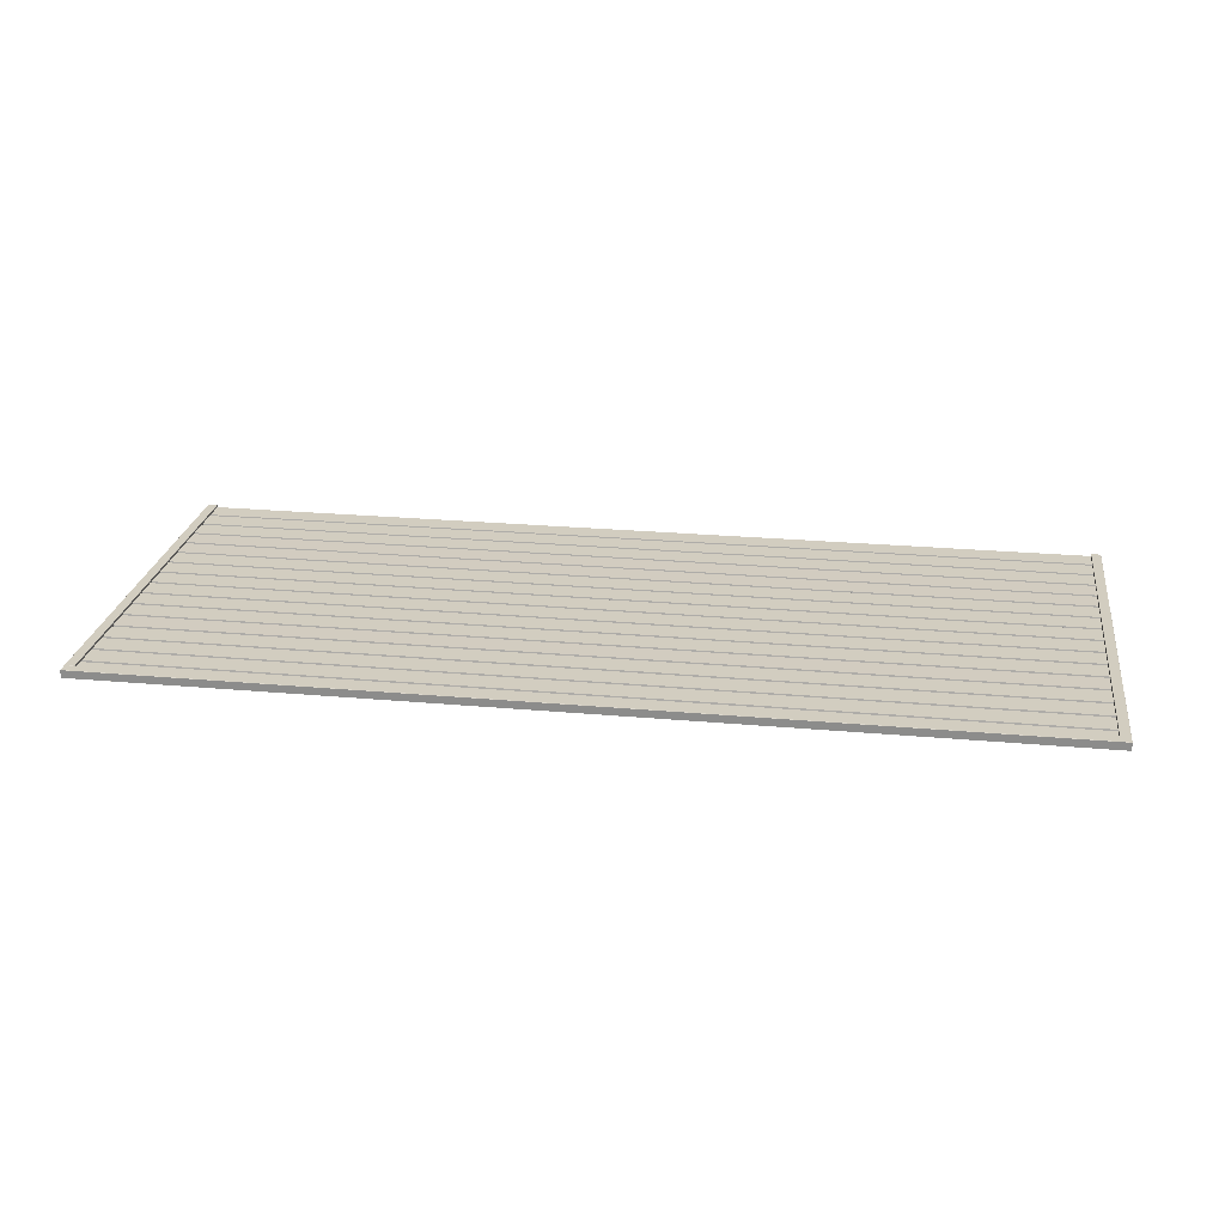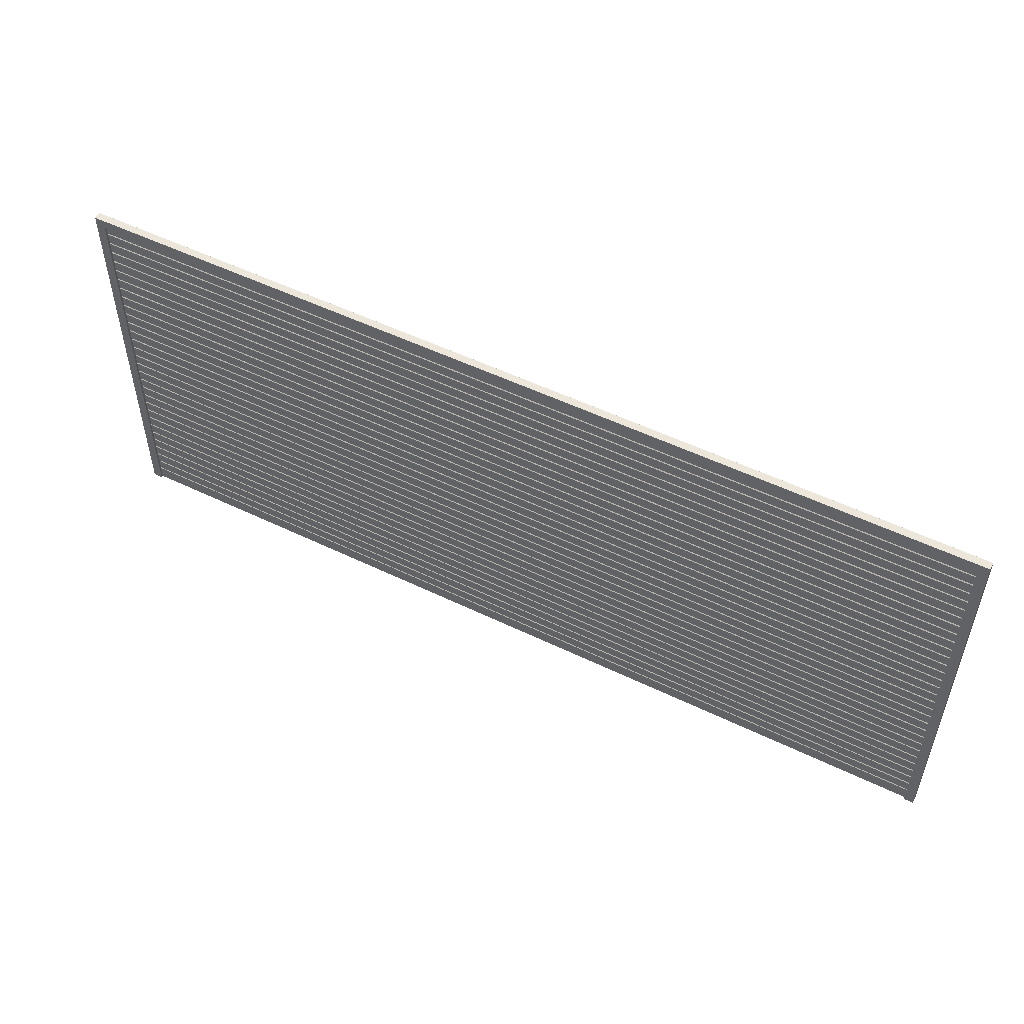
<metadata>
{"format":"obj","ext":"obj","renderer":"f3d","projection":"perspective","resolution":1024,"background":"white","views":[{"elev":24.3,"azim":-171.5,"up":"+Z"},{"elev":52.4,"azim":-152.4,"up":"+Y"}]}
</metadata>
<code>
v  -108 45 0.8694
v  -108 45 -0.9088
v  108 45 -0.9088
v  108 45 0.8694
v  -108 47.25 0.8694
v  108 47.25 0.8694
v  108 47.25 -0.9088
v  -108 47.25 -0.9088
v  -108 45.04 0.9088
v  108 45.04 0.9088
v  108 47.21 0.9088
v  -108 47.21 0.9088
g trim_top
f 1 2 3 4
f 5 6 7 8
f 9 10 11 12
f 4 3 7 6
f 3 2 8 7
f 2 1 5 8
f 4 10 9 1
f 5 12 11 6
f 10 4 6 11
f 12 5 1 9
v  -108 -47.25 0.8694
v  -108 -47.25 -0.9087
v  -105.7 -47.25 -0.9087
v  -105.8 -47.25 0.9087
v  -105.7 -47.25 0.8694
v  -108 -47.25 0.9087
v  -108 45 0.8694
v  -105.8 45 0.8694
v  -105.8 45 -0.9087
v  -108 45 -0.9087
v  -105.8 44.96 0.9087
v  -108 44.96 0.9087
g trim_left
f 13 14 15 16
f 15 17 16
f 18 13 16
f 19 20 21 22
f 18 16 23 24
f 17 15 21 20
f 15 14 22 21
f 14 13 19 22
f 19 24 23 20
f 16 17 20 23
f 24 19 13 18
v  -106.8 -42.25 0.374
v  -106.8 -47.25 0.374
v  106.8 -47.25 0.374
v  106.8 -42.25 0.374
v  -106.8 -42.17 0.03427
v  106.8 -42.17 0.03427
v  -106.8 -40.74 0.03427
v  106.8 -40.74 0.03427
v  -106.8 -40.74 -0.159
v  106.8 -40.74 -0.159
v  -106.8 -40.93 -0.374
v  106.8 -40.93 -0.374
v  -106.8 -43.51 -0.374
v  106.8 -43.51 -0.374
v  -106.8 -43.7 -0.159
v  106.8 -43.7 -0.159
v  -106.8 -43.9 -0.374
v  106.8 -43.9 -0.374
v  -106.8 -47.25 -0.374
v  106.8 -47.25 -0.374
v  -106.8 -37.75 -0.1586
v  -106.8 -37.56 -0.374
v  106.8 -37.56 -0.374
v  106.8 -37.75 -0.1586
v  -106.8 -37.95 -0.374
v  106.8 -37.95 -0.374
v  -106.8 -40.52 -0.374
v  106.8 -40.52 -0.374
v  -106.8 -40.72 -0.159
v  106.8 -40.72 -0.159
v  -106.8 -40.72 0.03427
v  106.8 -40.72 0.03427
v  -106.8 -41.53 0.03427
v  106.8 -41.53 0.03427
v  -106.8 -41.53 0.374
v  106.8 -41.53 0.374
v  -106.8 -36.3 0.374
v  106.8 -36.3 0.374
v  -106.8 -36.22 0.03427
v  106.8 -36.22 0.03427
v  -106.8 -34.79 0.03424
v  106.8 -34.79 0.03423
v  -106.8 -34.79 -0.1591
v  106.8 -34.79 -0.1591
v  -106.8 -34.98 -0.3741
v  106.8 -34.98 -0.3741
v  -106.8 -31.8 -0.1586
v  -106.8 -31.6 -0.3741
v  106.8 -31.6 -0.3741
v  106.8 -31.8 -0.1586
v  -106.8 -31.99 -0.3741
v  106.8 -31.99 -0.3741
v  -106.8 -34.57 -0.3741
v  106.8 -34.57 -0.3741
v  -106.8 -34.76 -0.1591
v  106.8 -34.76 -0.1591
v  -106.8 -34.76 0.03424
v  106.8 -34.76 0.03423
v  -106.8 -35.57 0.03427
v  106.8 -35.57 0.03427
v  -106.8 -35.57 0.374
v  106.8 -35.57 0.374
v  -106.8 -30.34 0.374
v  106.8 -30.34 0.374
v  -106.8 -30.27 0.03424
v  106.8 -30.27 0.03423
v  -106.8 -28.83 0.03424
v  106.8 -28.83 0.03423
v  -106.8 -28.83 -0.1591
v  106.8 -28.83 -0.1591
v  -106.8 -29.03 -0.3741
v  106.8 -29.03 -0.3741
v  -106.8 -25.84 -0.1586
v  -106.8 -25.65 -0.3741
v  106.8 -25.65 -0.3741
v  106.8 -25.84 -0.1586
v  -106.8 -26.04 -0.3741
v  106.8 -26.04 -0.3741
v  -106.8 -28.61 -0.3741
v  106.8 -28.61 -0.3741
v  -106.8 -28.81 -0.1591
v  106.8 -28.81 -0.1591
v  -106.8 -28.81 0.03424
v  106.8 -28.81 0.03423
v  -106.8 -29.62 0.03424
v  106.8 -29.62 0.03423
v  -106.8 -29.62 0.374
v  106.8 -29.62 0.374
v  -106.8 -24.39 0.374
v  106.8 -24.39 0.374
v  -106.8 -24.31 0.03424
v  106.8 -24.31 0.03423
v  -106.8 -22.88 0.03424
v  106.8 -22.88 0.03424
v  -106.8 -22.88 -0.1591
v  106.8 -22.88 -0.1591
v  -106.8 -23.07 -0.374
v  106.8 -23.07 -0.374
v  -106.8 -19.88 -0.1586
v  -106.8 -19.69 -0.374
v  106.8 -19.69 -0.374
v  106.8 -19.88 -0.1586
v  -106.8 -20.08 -0.374
v  106.8 -20.08 -0.374
v  -106.8 -22.65 -0.374
v  106.8 -22.65 -0.374
v  -106.8 -22.85 -0.1591
v  106.8 -22.85 -0.1591
v  -106.8 -22.85 0.03424
v  106.8 -22.85 0.03424
v  -106.8 -23.66 0.03424
v  106.8 -23.66 0.03424
v  -106.8 -23.66 0.374
v  106.8 -23.66 0.374
v  -106.8 -18.43 0.374
v  106.8 -18.43 0.374
v  -106.8 -18.35 0.03427
v  106.8 -18.35 0.03427
v  -106.8 -16.92 0.03427
v  106.8 -16.92 0.03427
v  -106.8 -16.92 -0.159
v  106.8 -16.92 -0.159
v  -106.8 -17.11 -0.374
v  106.8 -17.11 -0.374
v  -106.8 -13.93 -0.1586
v  -106.8 -13.73 -0.374
v  106.8 -13.73 -0.374
v  106.8 -13.93 -0.1586
v  -106.8 -14.12 -0.374
v  106.8 -14.12 -0.374
v  -106.8 -16.7 -0.374
v  106.8 -16.7 -0.374
v  -106.8 -16.89 -0.159
v  106.8 -16.89 -0.159
v  -106.8 -16.89 0.03427
v  106.8 -16.89 0.03427
v  -106.8 -17.7 0.03427
v  106.8 -17.7 0.03427
v  -106.8 -17.7 0.374
v  106.8 -17.7 0.374
v  -106.8 -12.48 0.374
v  106.8 -12.48 0.374
v  -106.8 -12.4 0.03427
v  106.8 -12.4 0.03427
v  -106.8 -10.96 0.03427
v  106.8 -10.96 0.03427
v  -106.8 -10.96 -0.159
v  106.8 -10.96 -0.159
v  -106.8 -11.16 -0.374
v  106.8 -11.16 -0.374
v  -106.8 -7.972 -0.1586
v  -106.8 -7.777 -0.374
v  106.8 -7.777 -0.374
v  106.8 -7.972 -0.1586
v  -106.8 -8.167 -0.374
v  106.8 -8.167 -0.374
v  -106.8 -10.74 -0.374
v  106.8 -10.74 -0.374
v  -106.8 -10.94 -0.159
v  106.8 -10.94 -0.159
v  -106.8 -10.94 0.03427
v  106.8 -10.94 0.03427
v  -106.8 -11.75 0.03427
v  106.8 -11.75 0.03427
v  -106.8 -11.75 0.374
v  106.8 -11.75 0.374
v  -106.8 -6.519 0.374
v  106.8 -6.519 0.374
v  -106.8 -6.441 0.03427
v  106.8 -6.441 0.03427
v  -106.8 -5.007 0.03427
v  106.8 -5.007 0.03427
v  -106.8 -5.007 -0.159
v  106.8 -5.007 -0.159
v  -106.8 -5.202 -0.374
v  106.8 -5.202 -0.374
v  -106.8 -2.015 -0.1586
v  -106.8 -1.821 -0.374
v  106.8 -1.821 -0.374
v  106.8 -2.015 -0.1586
v  -106.8 -2.211 -0.374
v  106.8 -2.211 -0.374
v  -106.8 -4.785 -0.374
v  106.8 -4.785 -0.374
v  -106.8 -4.98 -0.159
v  106.8 -4.98 -0.159
v  -106.8 -4.98 0.03427
v  106.8 -4.98 0.03427
v  -106.8 -5.79 0.03427
v  106.8 -5.79 0.03427
v  -106.8 -5.79 0.374
v  106.8 -5.79 0.374
v  -106.8 -0.5625 0.374
v  106.8 -0.5624 0.374
v  -106.8 -0.4845 0.03427
v  106.8 -0.4844 0.03427
v  -106.8 0.9491 0.03427
v  106.8 0.9492 0.03427
v  -106.8 0.9491 -0.159
v  106.8 0.9492 -0.159
v  -106.8 0.754 -0.374
v  106.8 0.754 -0.374
v  -106.8 3.941 -0.1586
v  -106.8 4.136 -0.374
v  106.8 4.136 -0.374
v  106.8 3.941 -0.1586
v  -106.8 3.746 -0.374
v  106.8 3.746 -0.374
v  -106.8 1.171 -0.374
v  106.8 1.171 -0.374
v  -106.8 0.9759 -0.159
v  106.8 0.976 -0.159
v  -106.8 0.9759 0.03427
v  106.8 0.976 0.03427
v  -106.8 0.1663 0.03427
v  106.8 0.1664 0.03427
v  -106.8 0.1663 0.374
v  106.8 0.1664 0.374
v  -106.8 5.394 0.374
v  106.8 5.394 0.374
v  -106.8 5.472 0.03427
v  106.8 5.472 0.03427
v  -106.8 6.905 0.03427
v  106.8 6.905 0.03427
v  -106.8 6.905 -0.159
v  106.8 6.905 -0.159
v  -106.8 6.71 -0.374
v  106.8 6.71 -0.374
v  -106.8 9.897 -0.1586
v  -106.8 10.09 -0.3741
v  106.8 10.09 -0.3741
v  106.8 9.897 -0.1586
v  -106.8 9.702 -0.3741
v  106.8 9.702 -0.3741
v  -106.8 7.127 -0.374
v  106.8 7.127 -0.374
v  -106.8 6.932 -0.159
v  106.8 6.932 -0.159
v  -106.8 6.932 0.03427
v  106.8 6.932 0.03427
v  -106.8 6.123 0.03427
v  106.8 6.123 0.03427
v  -106.8 6.123 0.374
v  106.8 6.123 0.374
v  -106.8 11.35 0.374
v  106.8 11.35 0.374
v  -106.8 11.43 0.03424
v  106.8 11.43 0.03424
v  -106.8 12.86 0.03424
v  106.8 12.86 0.03424
v  -106.8 12.86 -0.1591
v  106.8 12.86 -0.1591
v  -106.8 12.67 -0.3741
v  106.8 12.67 -0.3741
v  -106.8 15.85 -0.1586
v  -106.8 16.05 -0.3741
v  106.8 16.05 -0.3741
v  106.8 15.85 -0.1586
v  -106.8 15.66 -0.3741
v  106.8 15.66 -0.3741
v  -106.8 13.08 -0.3741
v  106.8 13.08 -0.3741
v  -106.8 12.89 -0.1591
v  106.8 12.89 -0.1591
v  -106.8 12.89 0.03424
v  106.8 12.89 0.03424
v  -106.8 12.08 0.03424
v  106.8 12.08 0.03424
v  -106.8 12.08 0.374
v  106.8 12.08 0.374
v  -106.8 17.31 0.374
v  106.8 17.31 0.374
v  -106.8 17.38 0.03424
v  106.8 17.38 0.03424
v  -106.8 18.82 0.03424
v  106.8 18.82 0.03424
v  -106.8 18.82 -0.1591
v  106.8 18.82 -0.1591
v  -106.8 18.62 -0.3741
v  106.8 18.62 -0.3741
v  -106.8 21.81 -0.1586
v  -106.8 22 -0.374
v  106.8 22 -0.374
v  106.8 21.81 -0.1586
v  -106.8 21.61 -0.374
v  106.8 21.61 -0.374
v  -106.8 19.04 -0.3741
v  106.8 19.04 -0.3741
v  -106.8 18.84 -0.1591
v  106.8 18.84 -0.1591
v  -106.8 18.84 0.03424
v  106.8 18.84 0.03424
v  -106.8 18.04 0.03424
v  106.8 18.04 0.03424
v  -106.8 18.04 0.374
v  106.8 18.04 0.374
v  -106.8 23.26 0.374
v  106.8 23.26 0.374
v  -106.8 23.34 0.03427
v  106.8 23.34 0.03427
v  -106.8 24.77 0.03427
v  106.8 24.77 0.03427
v  -106.8 24.77 -0.159
v  106.8 24.77 -0.159
v  -106.8 24.58 -0.374
v  106.8 24.58 -0.374
v  -106.8 27.77 -0.1586
v  -106.8 27.96 -0.374
v  106.8 27.96 -0.374
v  106.8 27.77 -0.1586
v  -106.8 27.57 -0.374
v  106.8 27.57 -0.374
v  -106.8 25 -0.374
v  106.8 25 -0.374
v  -106.8 24.8 -0.159
v  106.8 24.8 -0.159
v  -106.8 24.8 0.03428
v  106.8 24.8 0.03428
v  -106.8 23.99 0.03428
v  106.8 23.99 0.03428
v  -106.8 23.99 0.374
v  106.8 23.99 0.374
v  -106.8 29.22 0.374
v  106.8 29.22 0.374
v  -106.8 29.3 0.03428
v  106.8 29.3 0.03428
v  -106.8 30.73 0.03428
v  106.8 30.73 0.03428
v  -106.8 30.73 -0.159
v  106.8 30.73 -0.159
v  -106.8 30.54 -0.374
v  106.8 30.54 -0.374
v  -106.8 33.72 -0.1586
v  -106.8 33.92 -0.374
v  106.8 33.92 -0.374
v  106.8 33.72 -0.1586
v  -106.8 33.53 -0.374
v  106.8 33.53 -0.374
v  -106.8 30.95 -0.374
v  106.8 30.95 -0.374
v  -106.8 30.76 -0.159
v  106.8 30.76 -0.159
v  -106.8 30.76 0.03428
v  106.8 30.76 0.03428
v  -106.8 29.95 0.03428
v  106.8 29.95 0.03428
v  -106.8 29.95 0.374
v  106.8 29.95 0.374
v  -106.8 35.18 0.374
v  106.8 35.18 0.374
v  -106.8 35.25 0.03428
v  106.8 35.25 0.03428
v  -106.8 36.69 0.03428
v  106.8 36.69 0.03428
v  -106.8 36.69 -0.159
v  106.8 36.69 -0.159
v  -106.8 36.49 -0.374
v  106.8 36.49 -0.374
v  -106.8 45.81 -0.374
v  -106.8 46 -0.374
v  106.8 46 -0.374
v  106.8 45.81 -0.374
v  -106.8 45.61 -0.159
v  106.8 45.61 -0.159
v  -106.8 45.42 -0.374
v  106.8 45.42 -0.374
v  -106.8 42.84 -0.374
v  106.8 42.84 -0.374
v  -106.8 42.65 -0.159
v  106.8 42.65 -0.159
v  -106.8 42.65 0.03429
v  106.8 42.65 0.03429
v  -106.8 41.84 0.03429
v  106.8 41.84 0.03429
v  -106.8 41.84 0.374
v  106.8 41.84 0.374
v  -106.8 46 0.374
v  106.8 46 0.374
v  -106.8 39.66 -0.1586
v  -106.8 39.86 -0.374
v  106.8 39.86 -0.374
v  106.8 39.66 -0.1586
v  -106.8 39.47 -0.374
v  106.8 39.47 -0.374
v  -106.8 36.89 -0.374
v  106.8 36.89 -0.374
v  -106.8 36.7 -0.159
v  106.8 36.7 -0.159
v  -106.8 36.7 0.03428
v  106.8 36.7 0.03428
v  -106.8 35.89 0.03428
v  106.8 35.89 0.03428
v  -106.8 35.89 0.374
v  106.8 35.89 0.374
v  -106.8 41.12 0.374
v  106.8 41.12 0.374
v  -106.8 41.19 0.03428
v  106.8 41.19 0.03428
v  -106.8 42.63 0.03428
v  106.8 42.63 0.03428
v  -106.8 42.63 -0.159
v  106.8 42.63 -0.159
v  -106.8 42.43 -0.374
v  106.8 42.43 -0.374
g wall_planks
f 25 26 27 28
f 29 25 28 30
f 31 29 30 32
f 33 31 32 34
f 35 33 34 36
f 37 35 36 38
f 39 37 38 40
f 41 39 40 42
f 43 41 42 44
f 43 44 27 26
f 27 44 42 40
f 28 27 40 38
f 30 28 38 36
f 30 36 34 32
f 29 31 33 35
f 29 35 37 25
f 41 43 26 39
f 39 26 25 37
f 45 46 47 48
f 49 45 48 50
f 51 49 50 52
f 53 51 52 54
f 55 53 54 56
f 57 55 56 58
f 59 57 58 60
f 61 59 60 62
f 63 61 62 64
f 65 63 64 66
f 67 65 66 68
f 69 67 68 70
f 69 70 47 46
f 62 60 58 56
f 62 56 54 52
f 52 50 48 62
f 62 48 47 64
f 64 47 70 68
f 64 68 66
f 63 65 67 69
f 63 69 46 61
f 45 49 51 61
f 57 59 61 55
f 53 55 61 51
f 46 45 61
f 71 72 73 74
f 75 71 74 76
f 77 75 76 78
f 79 77 78 80
f 81 79 80 82
f 83 81 82 84
f 85 83 84 86
f 87 85 86 88
f 89 87 88 90
f 91 89 90 92
f 93 91 92 94
f 95 93 94 96
f 95 96 73 72
f 88 86 84 82
f 88 82 80 78
f 78 76 74 88
f 88 74 73 90
f 90 73 96 94
f 90 94 92
f 89 91 93 95
f 89 95 72 87
f 71 75 77 87
f 83 85 87 81
f 79 81 87 77
f 72 71 87
f 97 98 99 100
f 101 97 100 102
f 103 101 102 104
f 105 103 104 106
f 107 105 106 108
f 109 107 108 110
f 111 109 110 112
f 113 111 112 114
f 115 113 114 116
f 117 115 116 118
f 119 117 118 120
f 121 119 120 122
f 121 122 99 98
f 114 112 110 108
f 114 108 106 104
f 104 102 100 114
f 114 100 99 116
f 116 99 122 120
f 116 120 118
f 115 117 119 121
f 115 121 98 113
f 97 101 103 113
f 109 111 113 107
f 105 107 113 103
f 98 97 113
f 123 124 125 126
f 127 123 126 128
f 129 127 128 130
f 131 129 130 132
f 133 131 132 134
f 135 133 134 136
f 137 135 136 138
f 139 137 138 140
f 141 139 140 142
f 143 141 142 144
f 145 143 144 146
f 147 145 146 148
f 147 148 125 124
f 140 138 136 134
f 140 134 132 130
f 130 128 126 140
f 140 126 125 142
f 142 125 148 146
f 142 146 144
f 141 143 145 147
f 141 147 124 139
f 123 127 129 139
f 135 137 139 133
f 131 133 139 129
f 124 123 139
f 149 150 151 152
f 153 149 152 154
f 155 153 154 156
f 157 155 156 158
f 159 157 158 160
f 161 159 160 162
f 163 161 162 164
f 165 163 164 166
f 167 165 166 168
f 169 167 168 170
f 171 169 170 172
f 173 171 172 174
f 173 174 151 150
f 166 164 162 160
f 166 160 158 156
f 156 154 152 166
f 166 152 151 168
f 168 151 174 172
f 168 172 170
f 167 169 171 173
f 167 173 150 165
f 149 153 155 165
f 161 163 165 159
f 157 159 165 155
f 150 149 165
f 175 176 177 178
f 179 175 178 180
f 181 179 180 182
f 183 181 182 184
f 185 183 184 186
f 187 185 186 188
f 189 187 188 190
f 191 189 190 192
f 193 191 192 194
f 195 193 194 196
f 197 195 196 198
f 199 197 198 200
f 199 200 177 176
f 192 190 188 186
f 192 186 184 182
f 182 180 178 192
f 192 178 177 194
f 194 177 200 198
f 194 198 196
f 193 195 197 199
f 193 199 176 191
f 175 179 181 191
f 187 189 191 185
f 183 185 191 181
f 176 175 191
f 201 202 203 204
f 205 201 204 206
f 207 205 206 208
f 209 207 208 210
f 211 209 210 212
f 213 211 212 214
f 215 213 214 216
f 217 215 216 218
f 219 217 218 220
f 221 219 220 222
f 223 221 222 224
f 225 223 224 226
f 225 226 203 202
f 218 216 214 212
f 218 212 210 208
f 208 206 204 218
f 218 204 203 220
f 220 203 226 224
f 220 224 222
f 219 221 223 225
f 219 225 202 217
f 201 205 207 217
f 213 215 217 211
f 209 211 217 207
f 202 201 217
f 227 228 229 230
f 231 227 230 232
f 233 231 232 234
f 235 233 234 236
f 237 235 236 238
f 239 237 238 240
f 241 239 240 242
f 243 241 242 244
f 245 243 244 246
f 247 245 246 248
f 249 247 248 250
f 251 249 250 252
f 251 252 229 228
f 244 242 240 238
f 244 238 236 234
f 234 232 230 244
f 244 230 229 246
f 246 229 252 250
f 246 250 248
f 245 247 249 251
f 245 251 228 243
f 227 231 233 243
f 239 241 243 237
f 235 237 243 233
f 228 227 243
f 253 254 255 256
f 257 253 256 258
f 259 257 258 260
f 261 259 260 262
f 263 261 262 264
f 265 263 264 266
f 267 265 266 268
f 269 267 268 270
f 271 269 270 272
f 273 271 272 274
f 275 273 274 276
f 277 275 276 278
f 277 278 255 254
f 270 268 266 264
f 270 264 262 260
f 260 258 256 270
f 270 256 255 272
f 272 255 278 276
f 272 276 274
f 271 273 275 277
f 271 277 254 269
f 253 257 259 269
f 265 267 269 263
f 261 263 269 259
f 254 253 269
f 279 280 281 282
f 283 279 282 284
f 285 283 284 286
f 287 285 286 288
f 289 287 288 290
f 291 289 290 292
f 293 291 292 294
f 295 293 294 296
f 297 295 296 298
f 299 297 298 300
f 301 299 300 302
f 303 301 302 304
f 303 304 281 280
f 296 294 292 290
f 296 290 288 286
f 286 284 282 296
f 296 282 281 298
f 298 281 304 302
f 298 302 300
f 297 299 301 303
f 297 303 280 295
f 279 283 285 295
f 291 293 295 289
f 287 289 295 285
f 280 279 295
f 305 306 307 308
f 309 305 308 310
f 311 309 310 312
f 313 311 312 314
f 315 313 314 316
f 317 315 316 318
f 319 317 318 320
f 321 319 320 322
f 323 321 322 324
f 325 323 324 326
f 327 325 326 328
f 329 327 328 330
f 329 330 307 306
f 322 320 318 316
f 322 316 314 312
f 312 310 308 322
f 322 308 307 324
f 324 307 330 328
f 324 328 326
f 323 325 327 329
f 323 329 306 321
f 305 309 311 321
f 317 319 321 315
f 313 315 321 311
f 306 305 321
f 331 332 333 334
f 335 331 334 336
f 337 335 336 338
f 339 337 338 340
f 341 339 340 342
f 343 341 342 344
f 345 343 344 346
f 347 345 346 348
f 349 347 348 350
f 351 349 350 352
f 353 351 352 354
f 355 353 354 356
f 355 356 333 332
f 348 346 344 342
f 348 342 340 338
f 338 336 334 348
f 348 334 333 350
f 350 333 356 354
f 350 354 352
f 349 351 353 355
f 349 355 332 347
f 331 335 337 347
f 343 345 347 341
f 339 341 347 337
f 332 331 347
f 357 358 359 360
f 361 357 360 362
f 363 361 362 364
f 365 363 364 366
f 367 365 366 368
f 369 367 368 370
f 371 369 370 372
f 373 371 372 374
f 375 373 374 376
f 377 375 376 378
f 379 377 378 380
f 381 379 380 382
f 381 382 359 358
f 374 372 370 368
f 374 368 366 364
f 364 362 360 374
f 374 360 359 376
f 376 359 382 380
f 376 380 378
f 375 377 379 381
f 375 381 358 373
f 357 361 363 373
f 369 371 373 367
f 365 367 373 363
f 358 357 373
f 383 384 385 386
f 387 383 386 388
f 389 387 388 390
f 391 389 390 392
f 393 391 392 394
f 395 393 394 396
f 397 395 396 398
f 399 397 398 400
f 401 399 400 402
f 401 402 385 384
f 402 400 398 396
f 402 396 394 392
f 392 390 388 402
f 402 388 386 385
f 401 384 383 387
f 387 389 391 401
f 401 391 393 395
f 401 395 397 399
f 403 404 405 406
f 407 403 406 408
f 409 407 408 410
f 411 409 410 412
f 413 411 412 414
f 415 413 414 416
f 417 415 416 418
f 419 417 418 420
f 421 419 420 422
f 423 421 422 424
f 425 423 424 426
f 427 425 426 428
f 427 428 405 404
f 420 418 416 414
f 420 414 412 410
f 410 408 406 420
f 420 406 405 422
f 422 405 428 426
f 422 426 424
f 421 423 425 427
f 421 427 404 419
f 403 407 409 419
f 415 417 419 413
f 411 413 419 409
f 404 403 419
v  105.8 -47.25 0.8694
v  105.8 -47.25 -0.9087
v  108 -47.25 -0.9087
v  108 -47.25 0.9087
v  108 -47.25 0.8694
v  105.8 -47.25 0.9087
v  105.7 45 0.8694
v  108 45 0.8694
v  108 45 -0.9087
v  105.7 45 -0.9087
v  108 44.96 0.9087
v  105.8 44.96 0.9087
g trim_right
f 429 430 431 432
f 431 433 432
f 434 429 432
f 435 436 437 438
f 434 432 439 440
f 433 431 437 436
f 431 430 438 437
f 430 429 435 438
f 435 440 439 436
f 432 433 436 439
f 440 435 429 434

</code>
